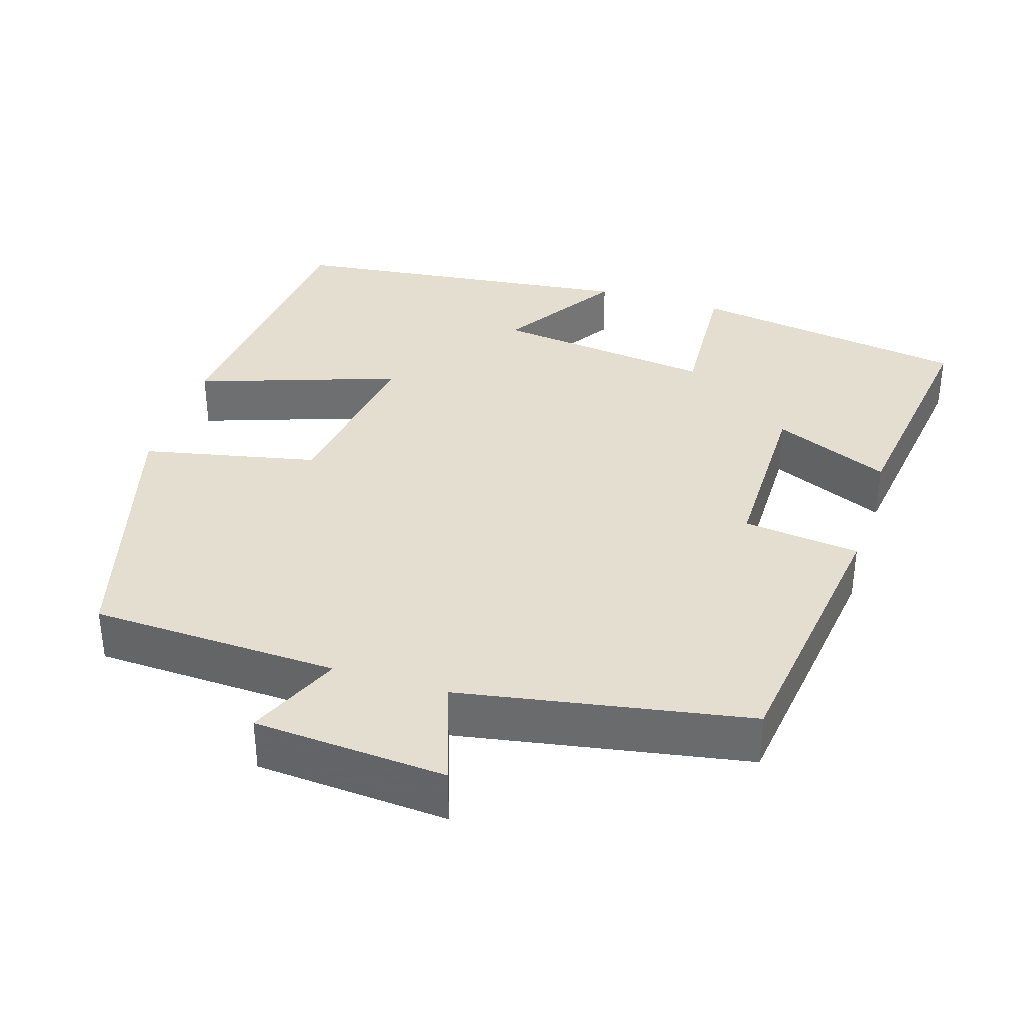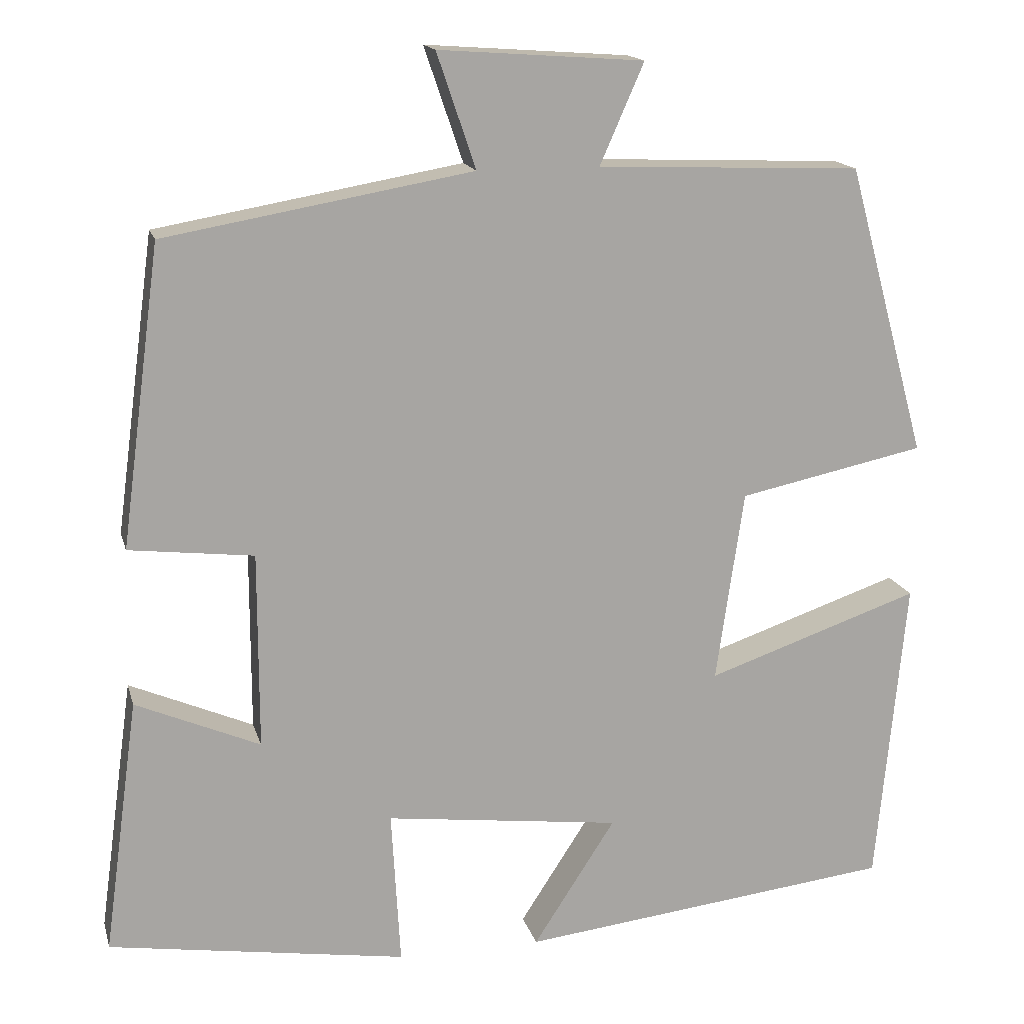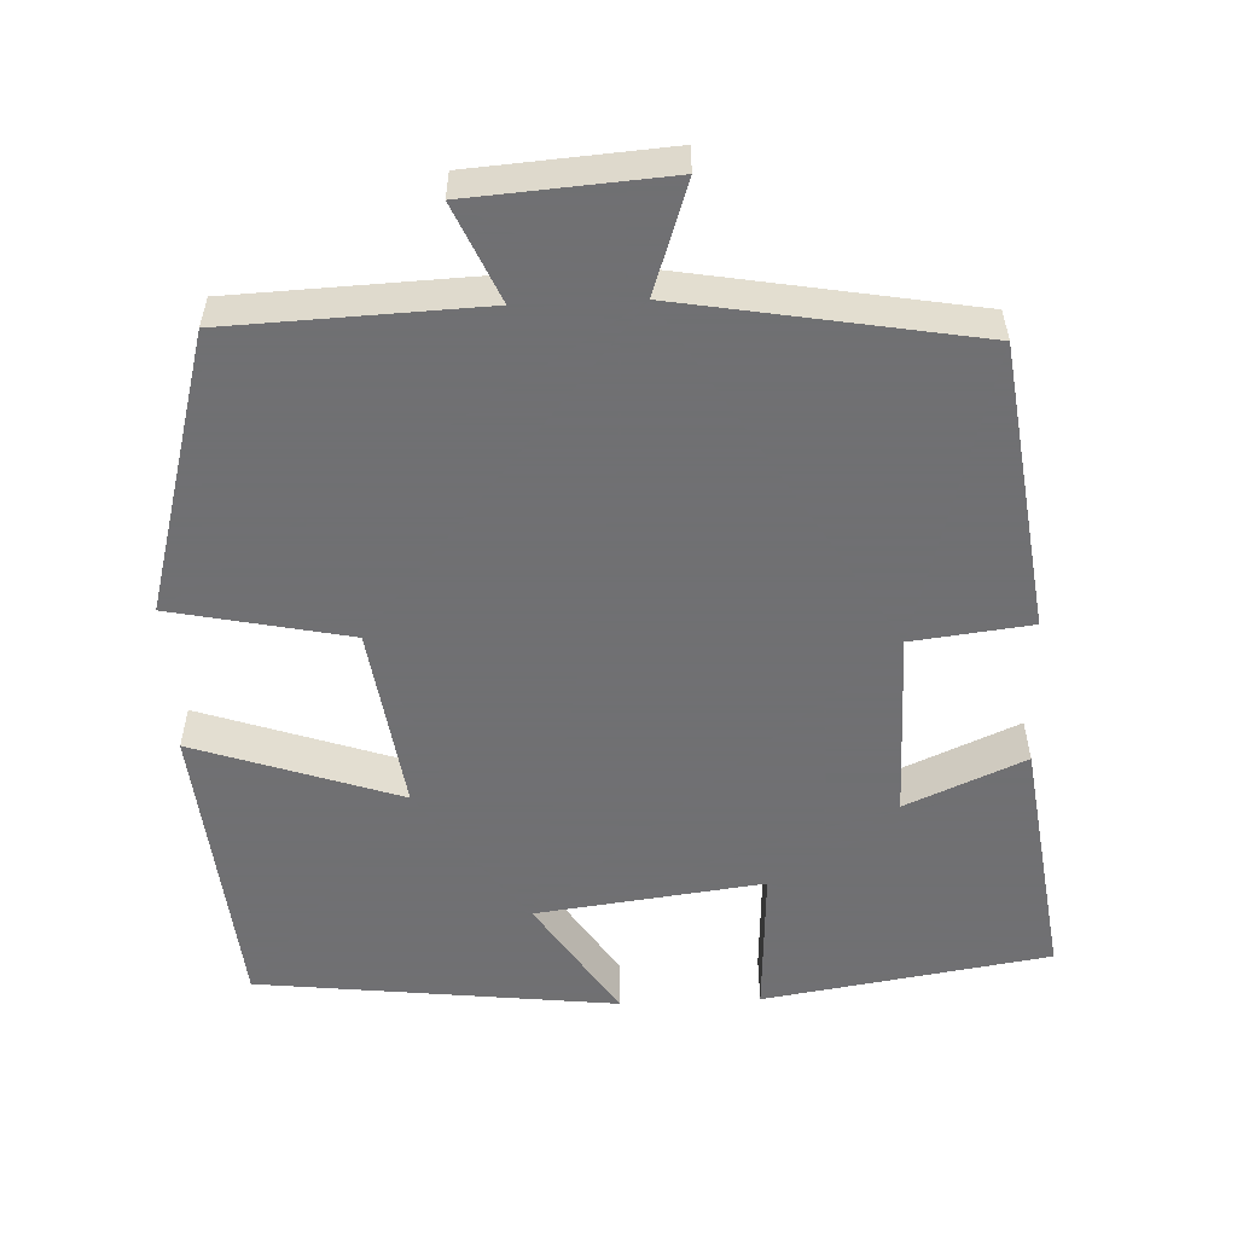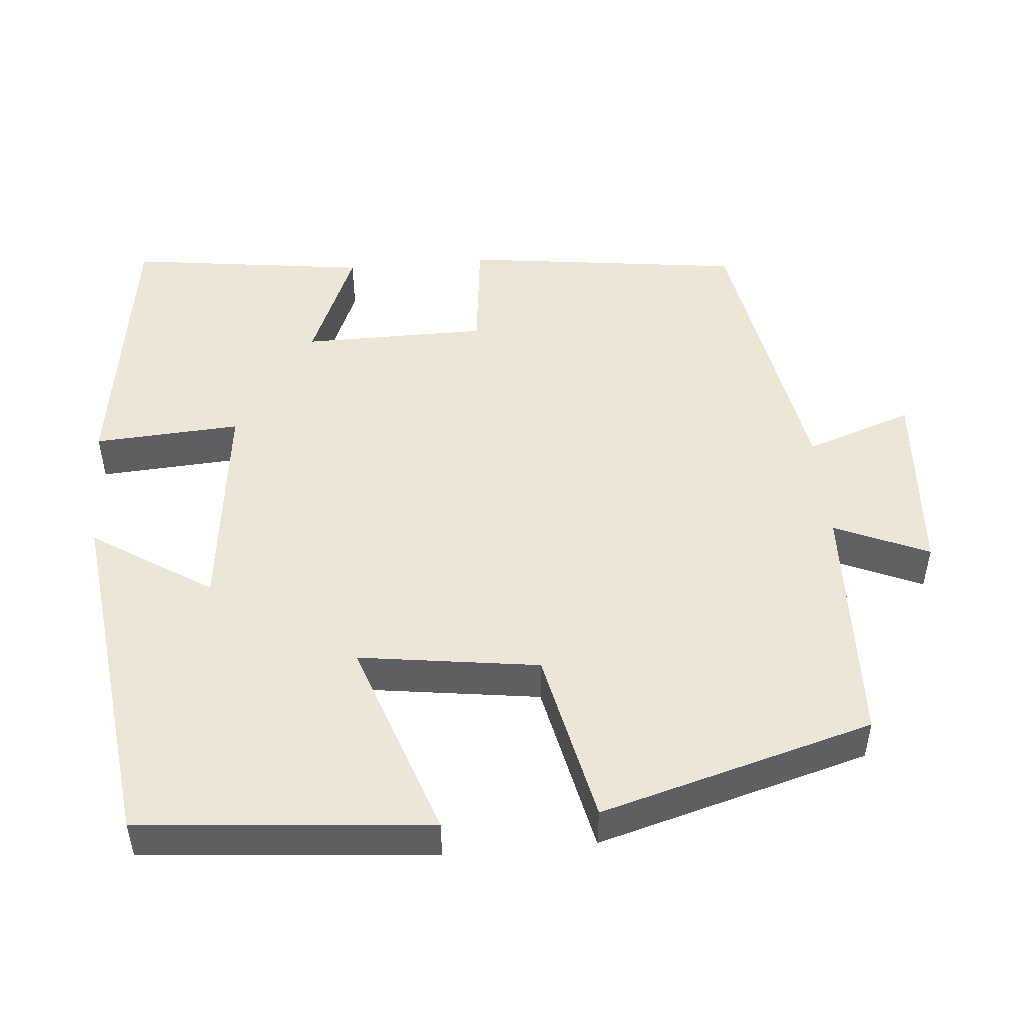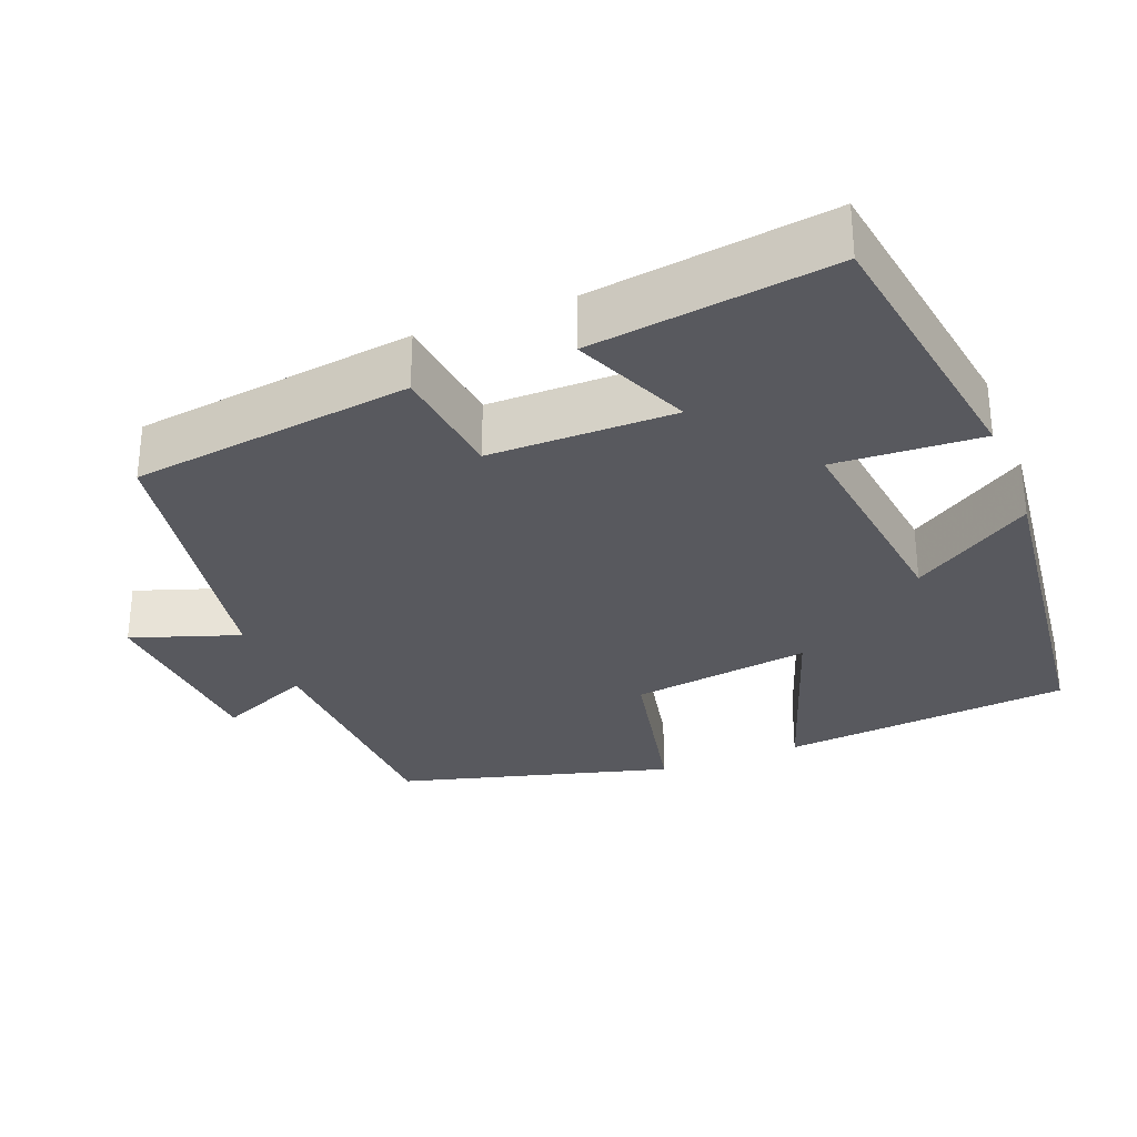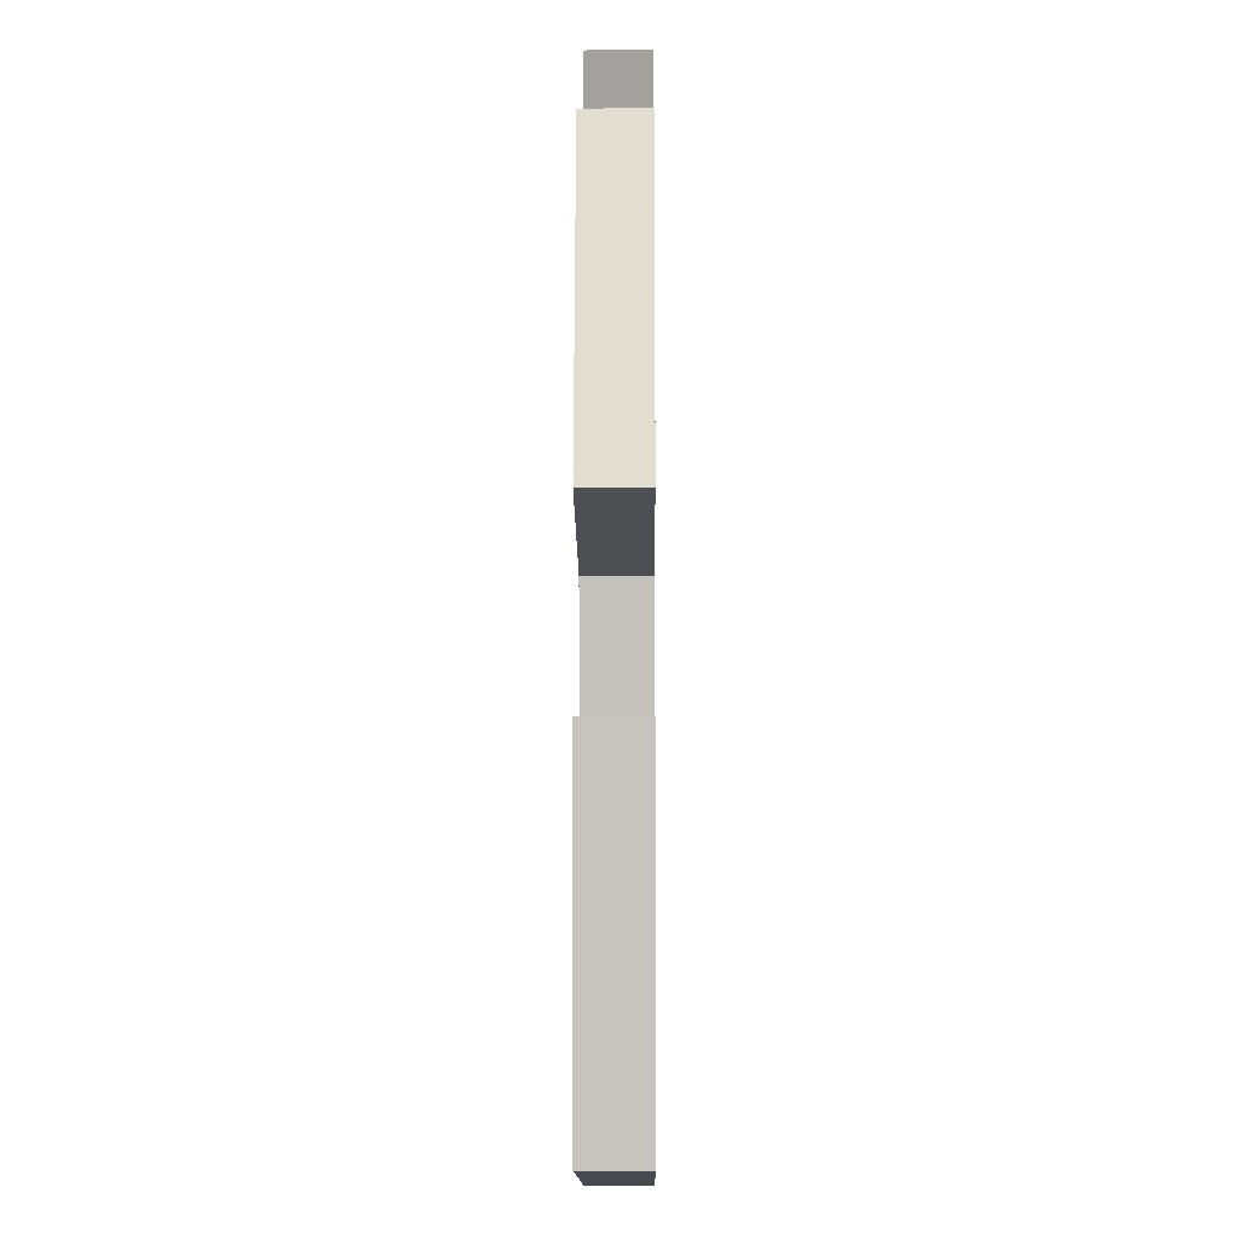
<metadata>
{"format":"obj","ext":"obj","renderer":"f3d","projection":"perspective","resolution":1024,"background":"white","views":[{"elev":35.7,"azim":17.3,"up":"+Y"},{"elev":15.9,"azim":166.1,"up":"+Z"},{"elev":-55.0,"azim":2.5,"up":"+Y"},{"elev":49.4,"azim":-95.3,"up":"+Y"},{"elev":-30.4,"azim":111.5,"up":"+Y"},{"elev":-5.9,"azim":-89.5,"up":"+Z"}]}
</metadata>
<code>
v 0.543 0.07 -0.443
v 0.176 0.07 -0.5
v 0.187 0.07 -0.308
v -0.103 0.07 -0.344
v -0.002 0.07 -0.5
v -0.464 0.07 -0.446
v -0.5 0.07 -0.065
v -0.237 0.07 -0.155
v -0.271 0.07 0.081
v -0.5 0.07 0.129
v -0.402 0.07 0.487
v -0.077 0.07 0.5
v -0.131 0.07 0.623
v 0.121 0.07 0.641
v 0.073 0.07 0.5
v 0.451 0.07 0.434
v 0.5 0.07 0.066
v 0.347 0.07 0.048
v 0.347 0.07 -0.194
v 0.5 0.07 -0.128
v 0.543 0 -0.443
v 0.176 0 -0.5
v 0.187 0 -0.308
v -0.103 0 -0.344
v -0.002 0 -0.5
v -0.464 0 -0.446
v -0.5 0 -0.065
v -0.237 0 -0.155
v -0.271 0 0.081
v -0.5 0 0.129
v -0.402 0 0.487
v -0.077 0 0.5
v -0.131 0 0.623
v 0.121 0 0.641
v 0.073 0 0.5
v 0.451 0 0.434
v 0.5 0 0.066
v 0.347 0 0.048
v 0.347 0 -0.194
v 0.5 0 -0.128
f 1 2 3
f 20 1 3
f 19 20 3
f 18 19 3 4
f 15 16 17 18
f 15 18 4
f 12 13 14 15
f 11 12 15
f 10 11 15
f 9 10 15
f 8 9 15 4
f 6 7 8
f 5 6 8
f 4 5 8
f 23 22 21
f 23 21 40
f 23 40 39
f 24 23 39 38
f 38 37 36 35
f 24 38 35
f 35 34 33 32
f 35 32 31
f 35 31 30
f 35 30 29
f 24 35 29 28
f 28 27 26
f 28 26 25
f 28 25 24
f 1 21 22 2
f 2 22 23 3
f 3 23 24 4
f 4 24 25 5
f 5 25 26 6
f 6 26 27 7
f 7 27 28 8
f 8 28 29 9
f 9 29 30 10
f 10 30 31 11
f 11 31 32 12
f 12 32 33 13
f 13 33 34 14
f 14 34 35 15
f 15 35 36 16
f 16 36 37 17
f 17 37 38 18
f 18 38 39 19
f 19 39 40 20
f 20 40 21 1

</code>
